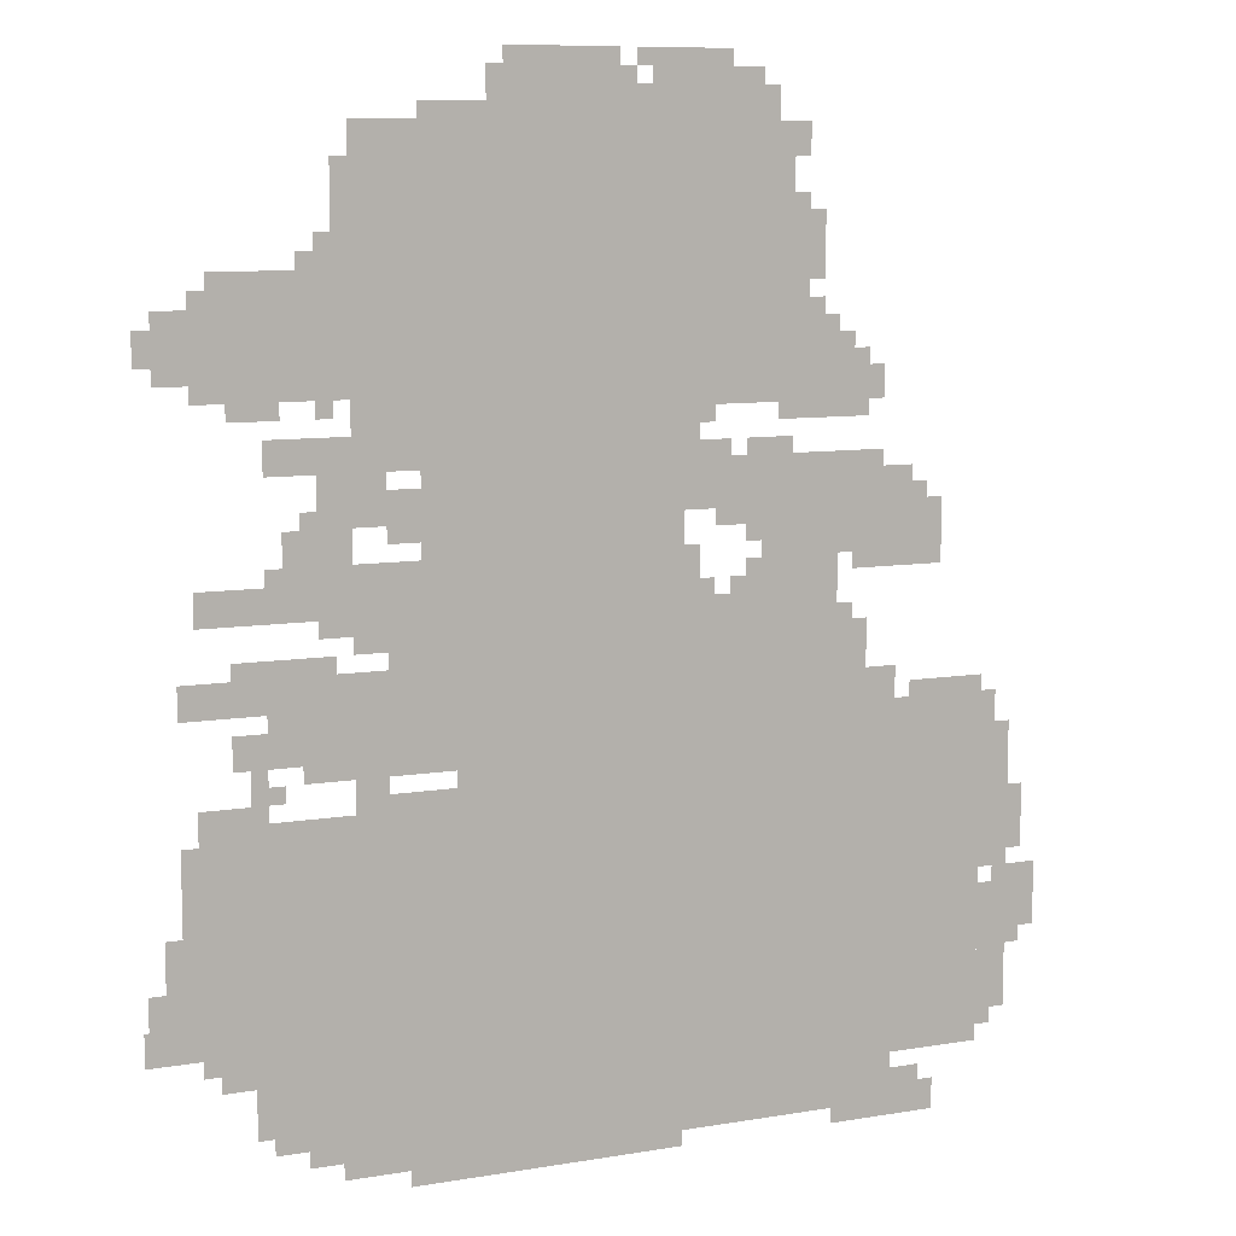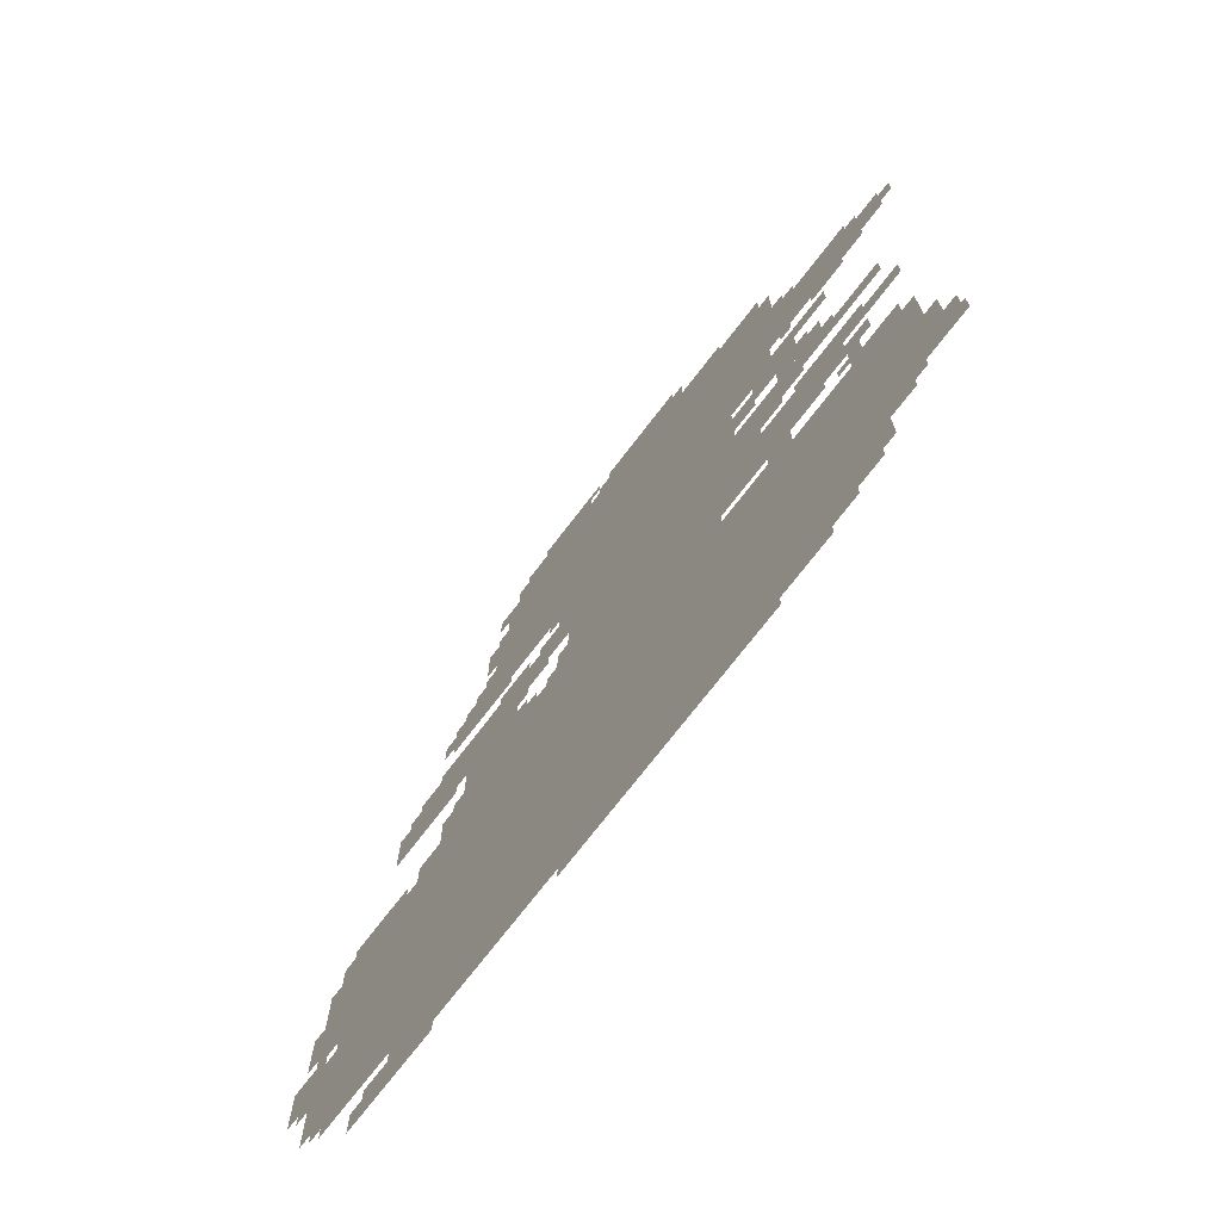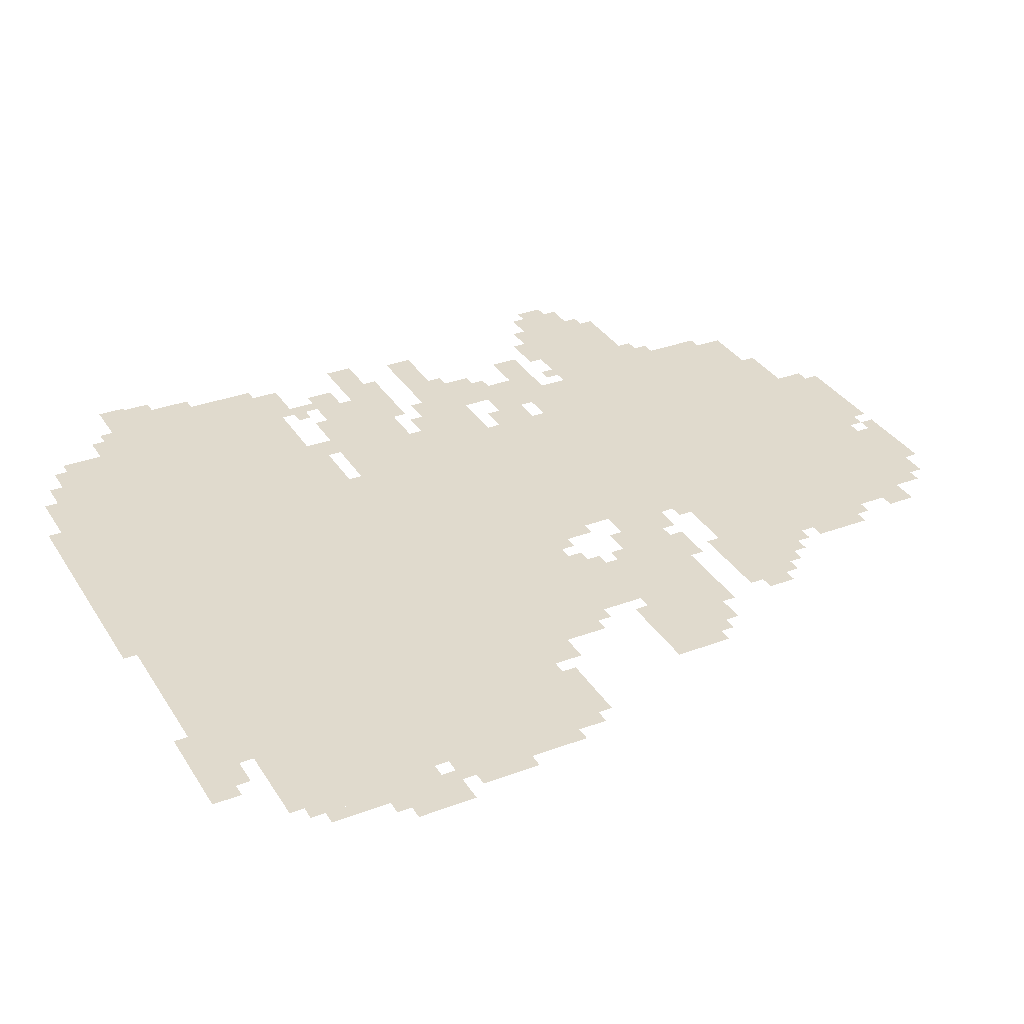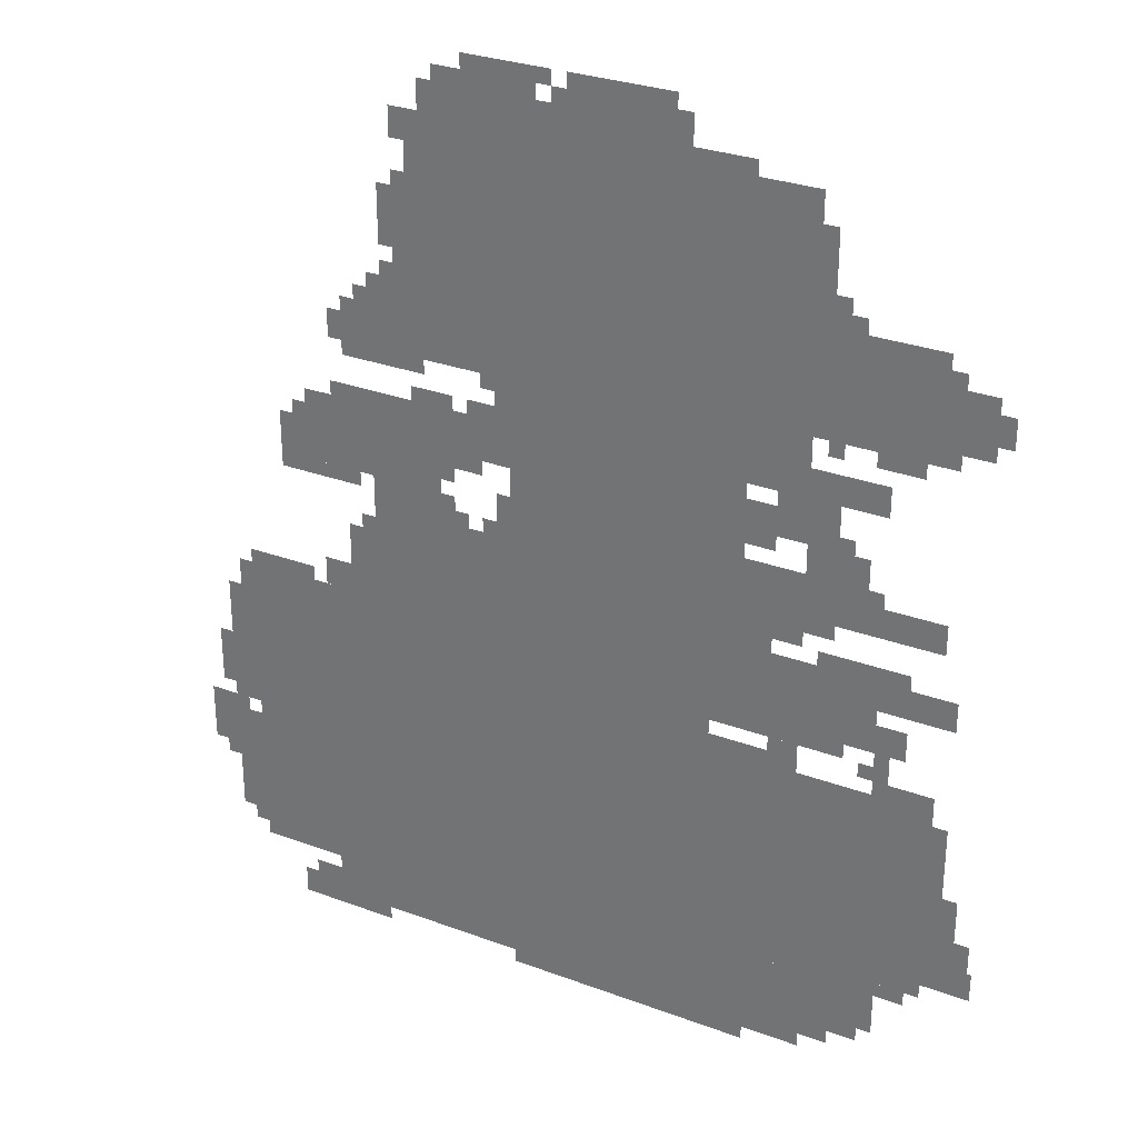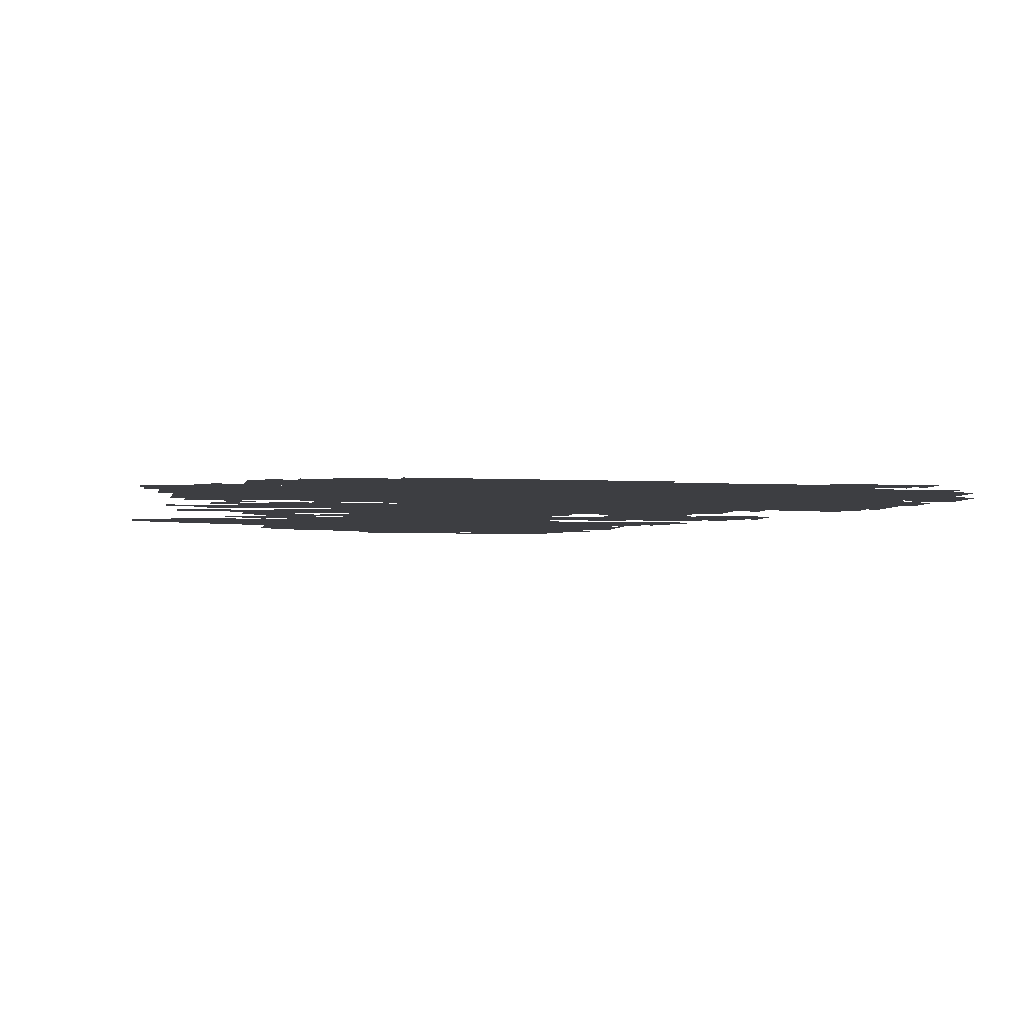
<metadata>
{"format":"obj","ext":"obj","renderer":"f3d","projection":"perspective","resolution":1024,"background":"white","views":[{"elev":9.1,"azim":-24.1,"up":"+Y"},{"elev":-72.8,"azim":-127.5,"up":"+Y"},{"elev":33.1,"azim":62.7,"up":"+Z"},{"elev":29.6,"azim":-151.3,"up":"+Y"},{"elev":-3.5,"azim":-11.0,"up":"+Z"}]}
</metadata>
<code>
g i19_4-mesh
v -768 959 0
v -768 1951 0
v -1216 1951 0
v -1216 959 0
v -768 0 0
v -768 959 0
v -1216 959 0
v -1216 0 0
v -128 127 0
v -128 479 0
v -768 479 0
v -768 127 0
v -128 479 0
v -128 831 0
v -768 831 0
v -768 479 0
v -1216 255 0
v -1216 703 0
v -1696 703 0
v -1696 255 0
v -544 1407 0
v -544 1919 0
v -768 1919 0
v -768 1407 0
v -1216 1599 0
v -1216 1919 0
v -1408 1919 0
v -1408 1599 0
v -1408 1439 0
v -1408 1663 0
v -1664 1663 0
v -1664 1439 0
v -1216 767 0
v -1216 959 0
v -1504 959 0
v -1504 767 0
v -1216 1311 0
v -1216 1599 0
v -1408 1599 0
v -1408 1311 0
v -448 1055 0
v -448 1311 0
v -608 1311 0
v -608 1055 0
v -608 831 0
v -608 1055 0
v -768 1055 0
v -768 831 0
v -448 831 0
v -448 1055 0
v -608 1055 0
v -608 831 0
v -288 1119 0
v -288 1279 0
v -448 1279 0
v -448 1119 0
v -320 31 0
v -320 127 0
v -544 127 0
v -544 31 0
v -544 31 0
v -544 127 0
v -768 127 0
v -768 31 0
v -896 1951 0
v -896 2047 0
v -1120 2047 0
v -1120 1951 0
v -416 1375 0
v -416 1535 0
v -544 1535 0
v -544 1375 0
v -1216 127 0
v -1216 223 0
v -1408 223 0
v -1408 127 0
v -1216 1055 0
v -1216 1151 0
v -1408 1151 0
v -1408 1055 0
v -1408 127 0
v -1408 223 0
v -1600 223 0
v -1600 127 0
v -608 1919 0
v -608 2015 0
v -768 2015 0
v -768 1919 0
v -608 1215 0
v -608 1311 0
v -768 1311 0
v -768 1215 0
v -1408 1055 0
v -1408 1151 0
v -1568 1151 0
v -1568 1055 0
v -1216 959 0
v -1216 1055 0
v -1344 1055 0
v -1344 959 0
v -1216 0 0
v -1216 127 0
v -1312 127 0
v -1312 0 0
v -1664 1471 0
v -1664 1599 0
v -1760 1599 0
v -1760 1471 0
v -1312 31 0
v -1312 127 0
v -1440 127 0
v -1440 31 0
v -64 479 0
v -64 767 0
v -96 767 0
v -96 479 0
v -64 191 0
v -64 479 0
v -96 479 0
v -96 191 0
v -1408 1151 0
v -1408 1215 0
v -1536 1215 0
v -1536 1151 0
v -1568 1055 0
v -1568 1119 0
v -1696 1119 0
v -1696 1055 0
v -224 1087 0
v -224 1215 0
v -288 1215 0
v -288 1087 0
v -1504 895 0
v -1504 959 0
v -1632 959 0
v -1632 895 0
v -1344 1215 0
v -1344 1279 0
v -1472 1279 0
v -1472 1215 0
v -1216 1215 0
v -1216 1279 0
v -1344 1279 0
v -1344 1215 0
v -1504 799 0
v -1504 863 0
v -1632 863 0
v -1632 799 0
v -1696 383 0
v -1696 511 0
v -1760 511 0
v -1760 383 0
v 0 351 0
v 0 479 0
v -64 479 0
v -64 351 0
v -1216 223 0
v -1216 255 0
v -1440 255 0
v -1440 223 0
v -1440 223 0
v -1440 255 0
v -1664 255 0
v -1664 223 0
v -384 895 0
v -384 991 0
v -448 991 0
v -448 895 0
v -1408 1311 0
v -1408 1375 0
v -1504 1375 0
v -1504 1311 0
v -96 639 0
v -96 831 0
v -128 831 0
v -128 639 0
v -1632 895 0
v -1632 959 0
v -1728 959 0
v -1728 895 0
v -1696 287 0
v -1696 383 0
v -1760 383 0
v -1760 287 0
v -96 479 0
v -96 639 0
v -128 639 0
v -128 479 0
v -96 287 0
v -96 447 0
v -128 447 0
v -128 287 0
v -768 1951 0
v -768 2015 0
v -832 2015 0
v -832 1951 0
v -1440 63 0
v -1440 127 0
v -1504 127 0
v -1504 63 0
v -256 31 0
v -256 95 0
v -320 95 0
v -320 31 0
v -320 831 0
v -320 895 0
v -384 895 0
v -384 831 0
v -1216 1151 0
v -1216 1215 0
v -1280 1215 0
v -1280 1151 0
v -1344 991 0
v -1344 1055 0
v -1408 1055 0
v -1408 991 0
v -512 1663 0
v -512 1791 0
v -544 1791 0
v -544 1663 0
v -512 1535 0
v -512 1663 0
v -544 1663 0
v -544 1535 0
v -224 0 0
v -224 31 0
v -352 31 0
v -352 0 0
v -96 159 0
v -96 287 0
v -128 287 0
v -128 159 0
v -1504 1311 0
v -1504 1375 0
v -1568 1375 0
v -1568 1311 0
v -384 831 0
v -384 895 0
v -448 895 0
v -448 831 0
v -128 831 0
v -128 863 0
v -224 863 0
v -224 831 0
v -1696 575 0
v -1696 671 0
v -1728 671 0
v -1728 575 0
v -352 0 0
v -352 31 0
v -448 31 0
v -448 0 0
v -1408 1663 0
v -1408 1759 0
v -1440 1759 0
v -1440 1663 0
v -1440 959 0
v -1440 991 0
v -1536 991 0
v -1536 959 0
v -1408 1759 0
v -1408 1855 0
v -1440 1855 0
v -1440 1759 0
v -672 2015 0
v -672 2047 0
v -768 2047 0
v -768 2015 0
v -768 2015 0
v -768 2047 0
v -864 2047 0
v -864 2015 0
v -1216 703 0
v -1216 735 0
v -1312 735 0
v -1312 703 0
v -1312 703 0
v -1312 735 0
v -1408 735 0
v -1408 703 0
v -1536 959 0
v -1536 991 0
v -1632 991 0
v -1632 959 0
v -1792 287 0
v -1792 351 0
v -1801 351 0
v -1801 287 0
v -1216 1919 0
v -1216 1951 0
v -1280 1951 0
v -1280 1919 0
v -512 1855 0
v -512 1919 0
v -544 1919 0
v -544 1855 0
v -576 1919 0
v -576 1983 0
v -608 1983 0
v -608 1919 0
v -1504 95 0
v -1504 127 0
v -1568 127 0
v -1568 95 0
v -736 1087 0
v -736 1151 0
v -768 1151 0
v -768 1087 0
v -608 1183 0
v -608 1215 0
v -672 1215 0
v -672 1183 0
v -352 1279 0
v -352 1311 0
v -416 1311 0
v -416 1279 0
v -1120 1951 0
v -1120 2015 0
v -1152 2015 0
v -1152 1951 0
v -864 1951 0
v -864 2015 0
v -896 2015 0
v -896 1951 0
v -1440 1663 0
v -1440 1727 0
v -1472 1727 0
v -1472 1663 0
v -608 1055 0
v -608 1119 0
v -640 1119 0
v -640 1055 0
v -1280 1183 0
v -1280 1215 0
v -1344 1215 0
v -1344 1183 0
v -1408 1023 0
v -1408 1055 0
v -1472 1055 0
v -1472 1023 0
v -1568 735 0
v -1568 799 0
v -1600 799 0
v -1600 735 0
v -1504 863 0
v -1504 895 0
v -1568 895 0
v -1568 863 0
v -1216 1279 0
v -1216 1311 0
v -1280 1311 0
v -1280 1279 0
v -1760 1503 0
v -1760 1567 0
v -1792 1567 0
v -1792 1503 0
v -480 1535 0
v -480 1599 0
v -512 1599 0
v -512 1535 0
v -1344 735 0
v -1344 767 0
v -1408 767 0
v -1408 735 0
v -672 1311 0
v -672 1343 0
v -736 1343 0
v -736 1311 0
v -352 1407 0
v -352 1471 0
v -384 1471 0
v -384 1407 0
v -288 1087 0
v -288 1119 0
v -352 1119 0
v -352 1087 0
v -1408 1279 0
v -1408 1311 0
v -1472 1311 0
v -1472 1279 0
v -352 1087 0
v -352 1119 0
v -416 1119 0
v -416 1087 0
v -1632 703 0
v -1632 735 0
v -1696 735 0
v -1696 703 0
v -1568 703 0
v -1568 735 0
v -1632 735 0
v -1632 703 0
v -1344 1279 0
v -1344 1311 0
v -1408 1311 0
v -1408 1279 0
v -480 1695 0
v -480 1759 0
v -512 1759 0
v -512 1695 0
v -1696 511 0
v -1696 575 0
v -1728 575 0
v -1728 511 0
v -480 1631 0
v -480 1695 0
v -512 1695 0
v -512 1631 0
v -384 1375 0
v -384 1439 0
v -416 1439 0
v -416 1375 0
v -384 1439 0
v -384 1503 0
v -416 1503 0
v -416 1439 0
v -224 831 0
v -224 863 0
v -288 863 0
v -288 831 0
v -736 1343 0
v -736 1407 0
v -768 1407 0
v -768 1343 0
v -544 1311 0
v -544 1343 0
v -608 1343 0
v -608 1311 0
v -32 575 0
v -32 639 0
v -64 639 0
v -64 575 0
v -1536 1407 0
v -1536 1439 0
v -1600 1439 0
v -1600 1407 0
v -1760 351 0
v -1760 415 0
v -1792 415 0
v -1792 351 0
v -1760 287 0
v -1760 351 0
v -1792 351 0
v -1792 287 0
v -32 511 0
v -32 575 0
v -64 575 0
v -64 511 0
v -256 1215 0
v -256 1247 0
v -288 1247 0
v -288 1215 0
v -1472 1215 0
v -1472 1247 0
v -1504 1247 0
v -1504 1215 0
v -544 1375 0
v -544 1407 0
v -576 1407 0
v -576 1375 0
v -704 1375 0
v -704 1407 0
v -736 1407 0
v -736 1375 0
v -608 1151 0
v -608 1183 0
v -640 1183 0
v -640 1151 0
v -1536 735 0
v -1536 767 0
v -1568 767 0
v -1568 735 0
v -32 319 0
v -32 351 0
v -64 351 0
v -64 319 0
v -224 31 0
v -224 63 0
v -256 63 0
v -256 31 0
v -640 1055 0
v -640 1087 0
v -672 1087 0
v -672 1055 0
v -704 1055 0
v -704 1087 0
v -736 1087 0
v -736 1055 0
v -416 991 0
v -416 1023 0
v -448 1023 0
v -448 991 0
v -1440 1407 0
v -1440 1439 0
v -1472 1439 0
v -1472 1407 0
v -416 1279 0
v -416 1311 0
v -448 1311 0
v -448 1279 0
v -672 1183 0
v -672 1215 0
v -704 1215 0
v -704 1183 0
v -608 1311 0
v -608 1343 0
v -640 1343 0
v -640 1311 0
v -1600 1407 0
v -1600 1439 0
v -1632 1439 0
v -1632 1407 0
v -736 1311 0
v -736 1343 0
v -768 1343 0
v -768 1311 0
v -736 1055 0
v -736 1087 0
v -768 1087 0
v -768 1055 0
v -448 1535 0
v -448 1567 0
v -480 1567 0
v -480 1535 0
v -1664 1439 0
v -1664 1471 0
v -1696 1471 0
v -1696 1439 0
v -1664 1599 0
v -1664 1631 0
v -1696 1631 0
v -1696 1599 0
v -832 1951 0
v -832 1983 0
v -864 1983 0
v -864 1951 0
v -1472 1663 0
v -1472 1695 0
v -1504 1695 0
v -1504 1663 0
g i19_4-mesh_0
f 3 2 1
f 1 4 3
f 7 6 5
f 5 8 7
f 11 10 9
f 9 12 11
f 15 14 13
f 13 16 15
f 19 18 17
f 17 20 19
f 23 22 21
f 21 24 23
f 27 26 25
f 25 28 27
f 31 30 29
f 29 32 31
f 35 34 33
f 33 36 35
f 39 38 37
f 37 40 39
f 43 42 41
f 41 44 43
f 47 46 45
f 45 48 47
f 51 50 49
f 49 52 51
f 55 54 53
f 53 56 55
f 59 58 57
f 57 60 59
f 63 62 61
f 61 64 63
f 67 66 65
f 65 68 67
f 71 70 69
f 69 72 71
f 75 74 73
f 73 76 75
f 79 78 77
f 77 80 79
f 83 82 81
f 81 84 83
f 87 86 85
f 85 88 87
f 91 90 89
f 89 92 91
f 95 94 93
f 93 96 95
f 99 98 97
f 97 100 99
f 103 102 101
f 101 104 103
f 107 106 105
f 105 108 107
f 111 110 109
f 109 112 111
f 115 114 113
f 113 116 115
f 119 118 117
f 117 120 119
f 123 122 121
f 121 124 123
f 127 126 125
f 125 128 127
f 131 130 129
f 129 132 131
f 135 134 133
f 133 136 135
f 139 138 137
f 137 140 139
f 143 142 141
f 141 144 143
f 147 146 145
f 145 148 147
f 151 150 149
f 149 152 151
f 155 154 153
f 153 156 155
f 159 158 157
f 157 160 159
f 163 162 161
f 161 164 163
f 167 166 165
f 165 168 167
f 171 170 169
f 169 172 171
f 175 174 173
f 173 176 175
f 179 178 177
f 177 180 179
f 183 182 181
f 181 184 183
f 187 186 185
f 185 188 187
f 191 190 189
f 189 192 191
f 195 194 193
f 193 196 195
f 199 198 197
f 197 200 199
f 203 202 201
f 201 204 203
f 207 206 205
f 205 208 207
f 211 210 209
f 209 212 211
f 215 214 213
f 213 216 215
f 219 218 217
f 217 220 219
f 223 222 221
f 221 224 223
f 227 226 225
f 225 228 227
f 231 230 229
f 229 232 231
f 235 234 233
f 233 236 235
f 239 238 237
f 237 240 239
f 243 242 241
f 241 244 243
f 247 246 245
f 245 248 247
f 251 250 249
f 249 252 251
f 255 254 253
f 253 256 255
f 259 258 257
f 257 260 259
f 263 262 261
f 261 264 263
f 267 266 265
f 265 268 267
f 271 270 269
f 269 272 271
f 275 274 273
f 273 276 275
f 279 278 277
f 277 280 279
f 283 282 281
f 281 284 283
f 287 286 285
f 285 288 287
f 291 290 289
f 289 292 291
f 295 294 293
f 293 296 295
f 299 298 297
f 297 300 299
f 303 302 301
f 301 304 303
f 307 306 305
f 305 308 307
f 311 310 309
f 309 312 311
f 315 314 313
f 313 316 315
f 319 318 317
f 317 320 319
f 323 322 321
f 321 324 323
f 327 326 325
f 325 328 327
f 331 330 329
f 329 332 331
f 335 334 333
f 333 336 335
f 339 338 337
f 337 340 339
f 343 342 341
f 341 344 343
f 347 346 345
f 345 348 347
f 351 350 349
f 349 352 351
f 355 354 353
f 353 356 355
f 359 358 357
f 357 360 359
f 363 362 361
f 361 364 363
f 367 366 365
f 365 368 367
f 371 370 369
f 369 372 371
f 375 374 373
f 373 376 375
f 379 378 377
f 377 380 379
f 383 382 381
f 381 384 383
f 387 386 385
f 385 388 387
f 391 390 389
f 389 392 391
f 395 394 393
f 393 396 395
f 399 398 397
f 397 400 399
f 403 402 401
f 401 404 403
f 407 406 405
f 405 408 407
f 411 410 409
f 409 412 411
f 415 414 413
f 413 416 415
f 419 418 417
f 417 420 419
f 423 422 421
f 421 424 423
f 427 426 425
f 425 428 427
f 431 430 429
f 429 432 431
f 435 434 433
f 433 436 435
f 439 438 437
f 437 440 439
f 443 442 441
f 441 444 443
f 447 446 445
f 445 448 447
f 451 450 449
f 449 452 451
f 455 454 453
f 453 456 455
f 459 458 457
f 457 460 459
f 463 462 461
f 461 464 463
f 467 466 465
f 465 468 467
f 471 470 469
f 469 472 471
f 475 474 473
f 473 476 475
f 479 478 477
f 477 480 479
f 483 482 481
f 481 484 483
f 487 486 485
f 485 488 487
f 491 490 489
f 489 492 491
f 495 494 493
f 493 496 495
f 499 498 497
f 497 500 499
f 503 502 501
f 501 504 503
f 507 506 505
f 505 508 507
f 511 510 509
f 509 512 511
f 515 514 513
f 513 516 515
f 519 518 517
f 517 520 519
f 523 522 521
f 521 524 523
f 527 526 525
f 525 528 527
f 531 530 529
f 529 532 531
f 535 534 533
f 533 536 535
f 539 538 537
f 537 540 539

</code>
